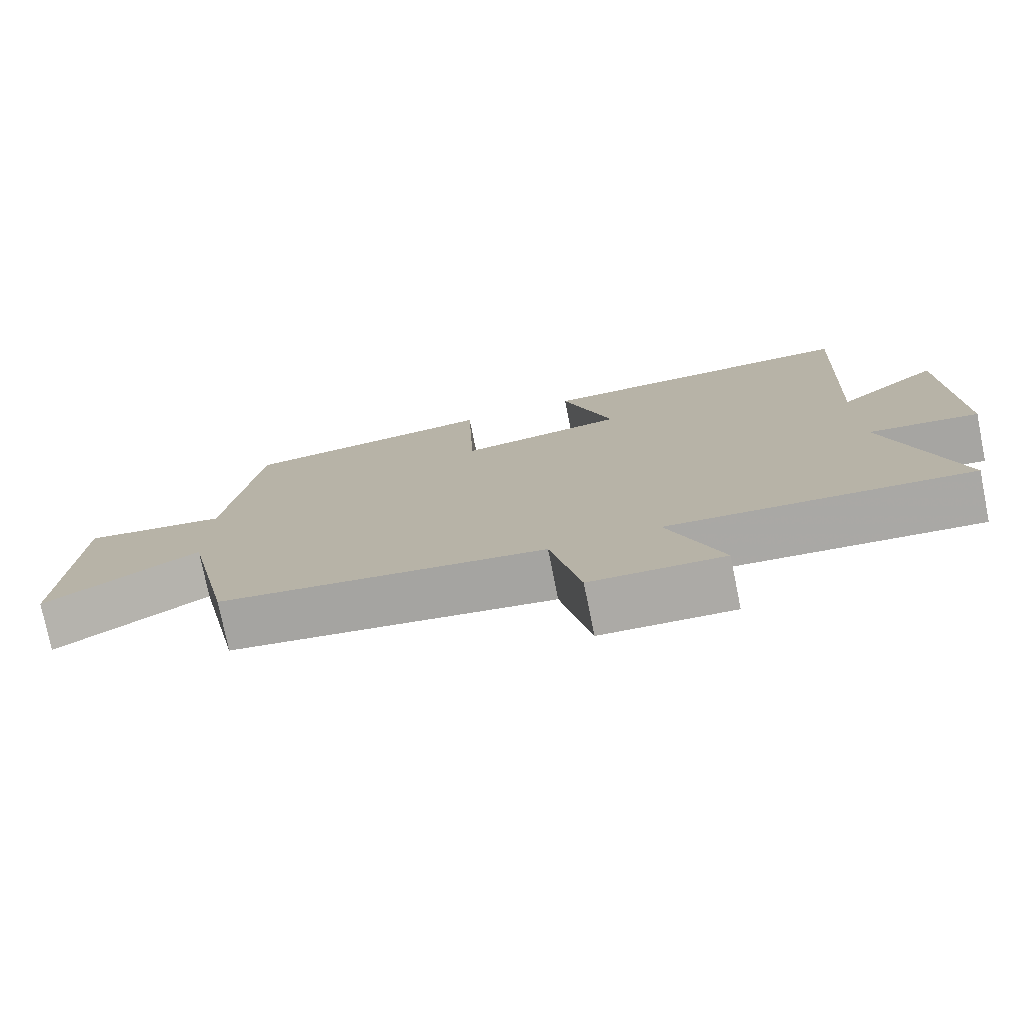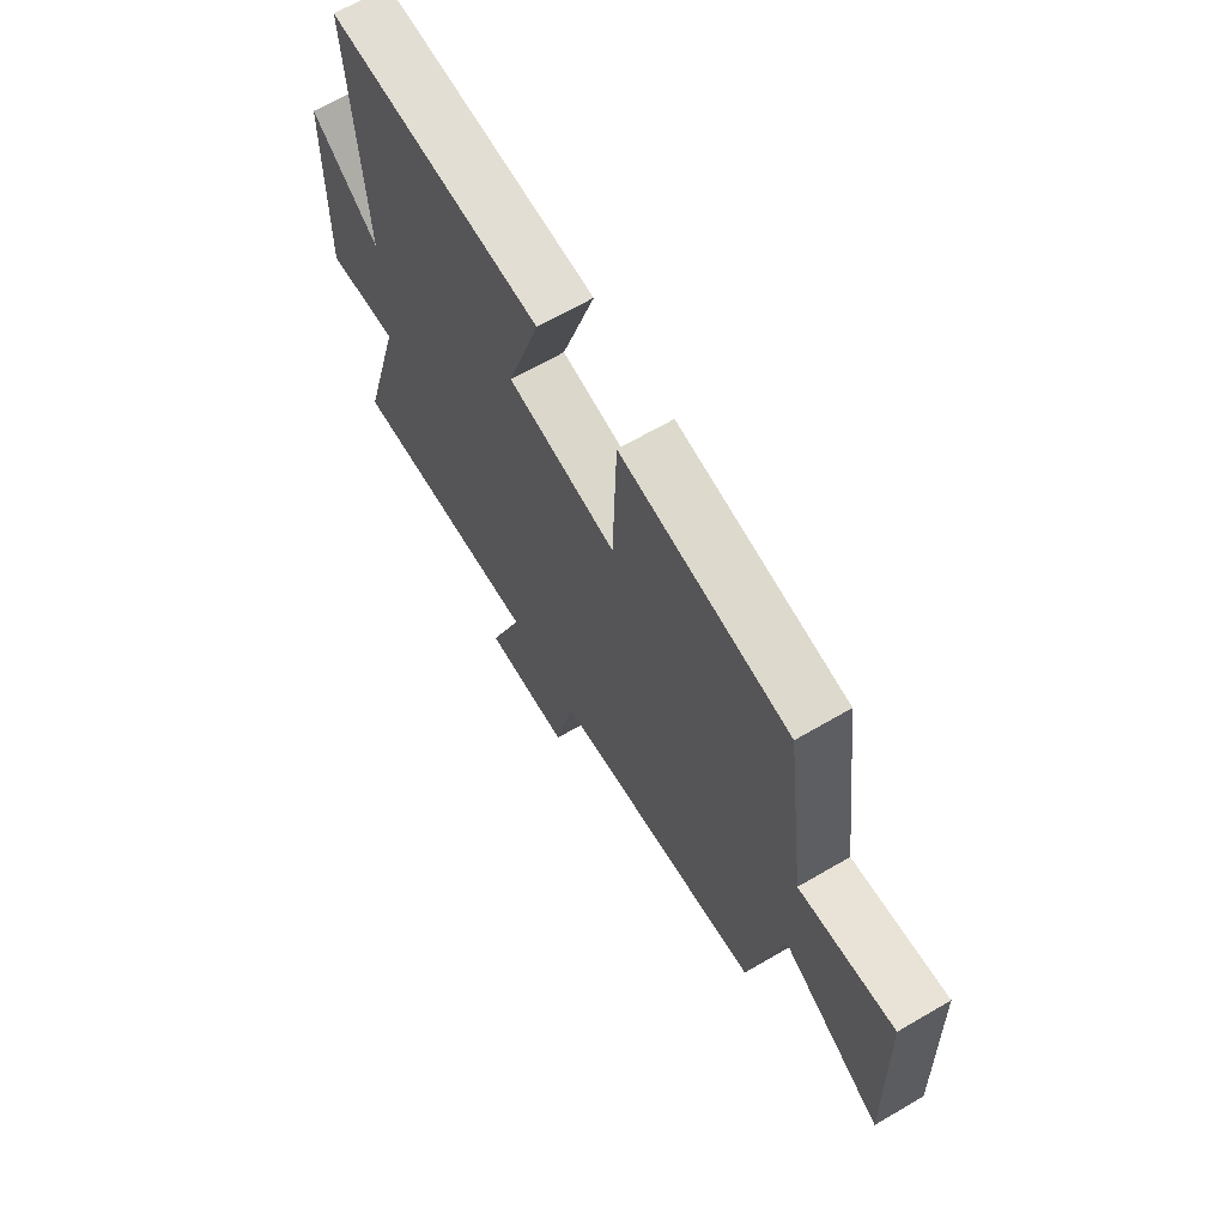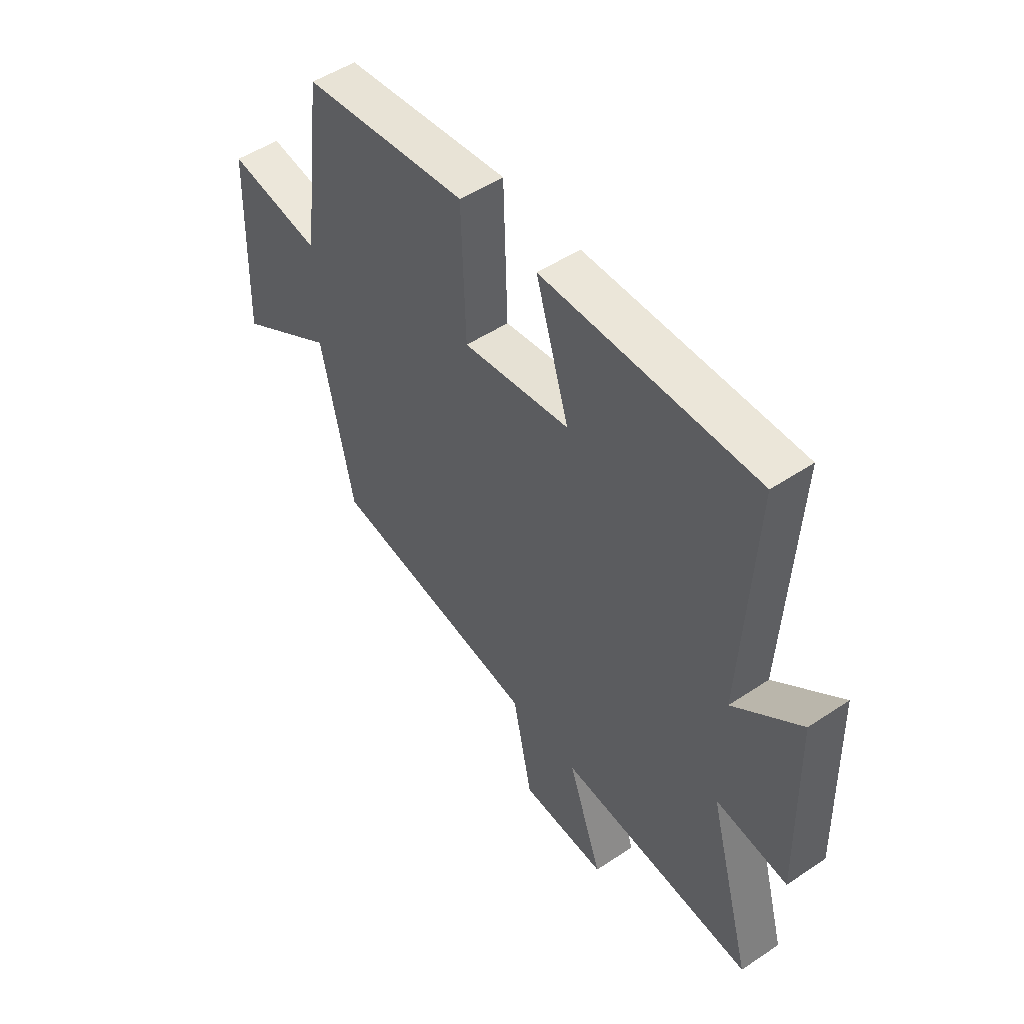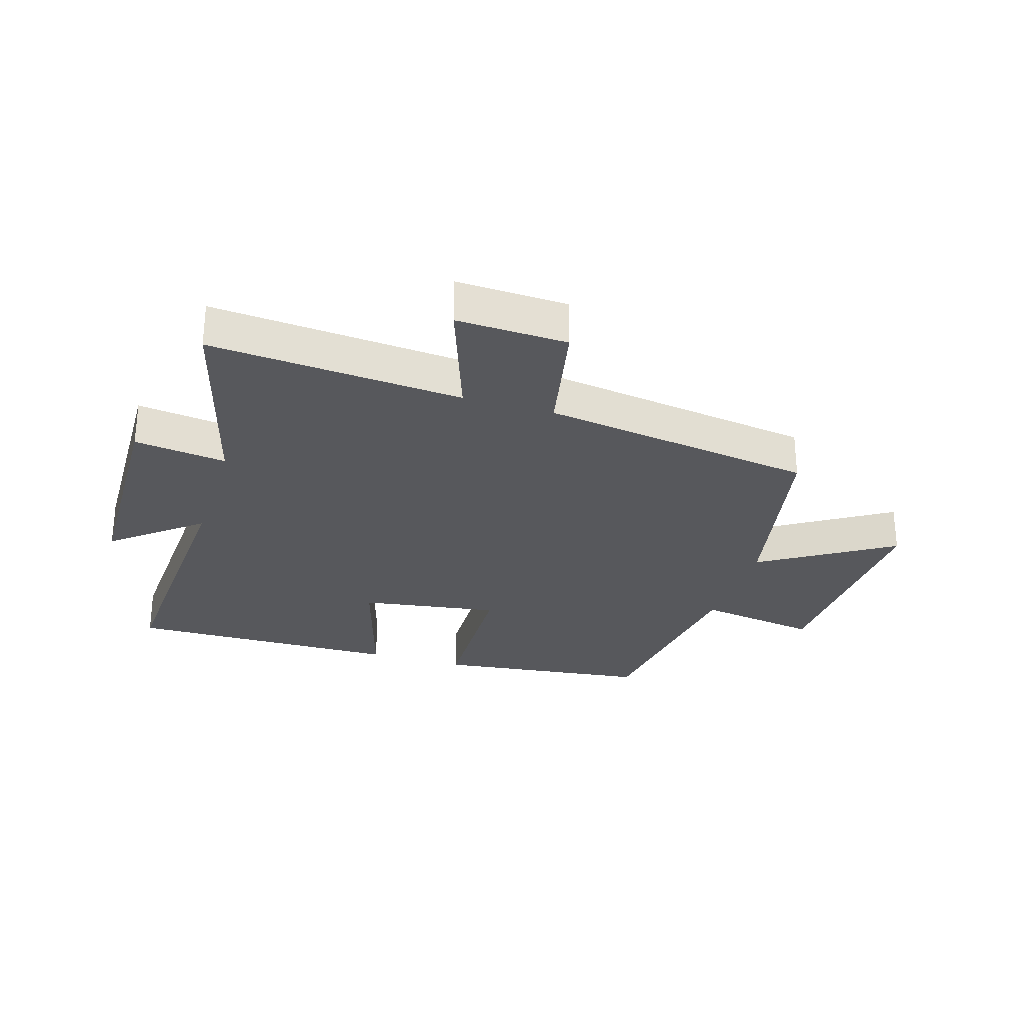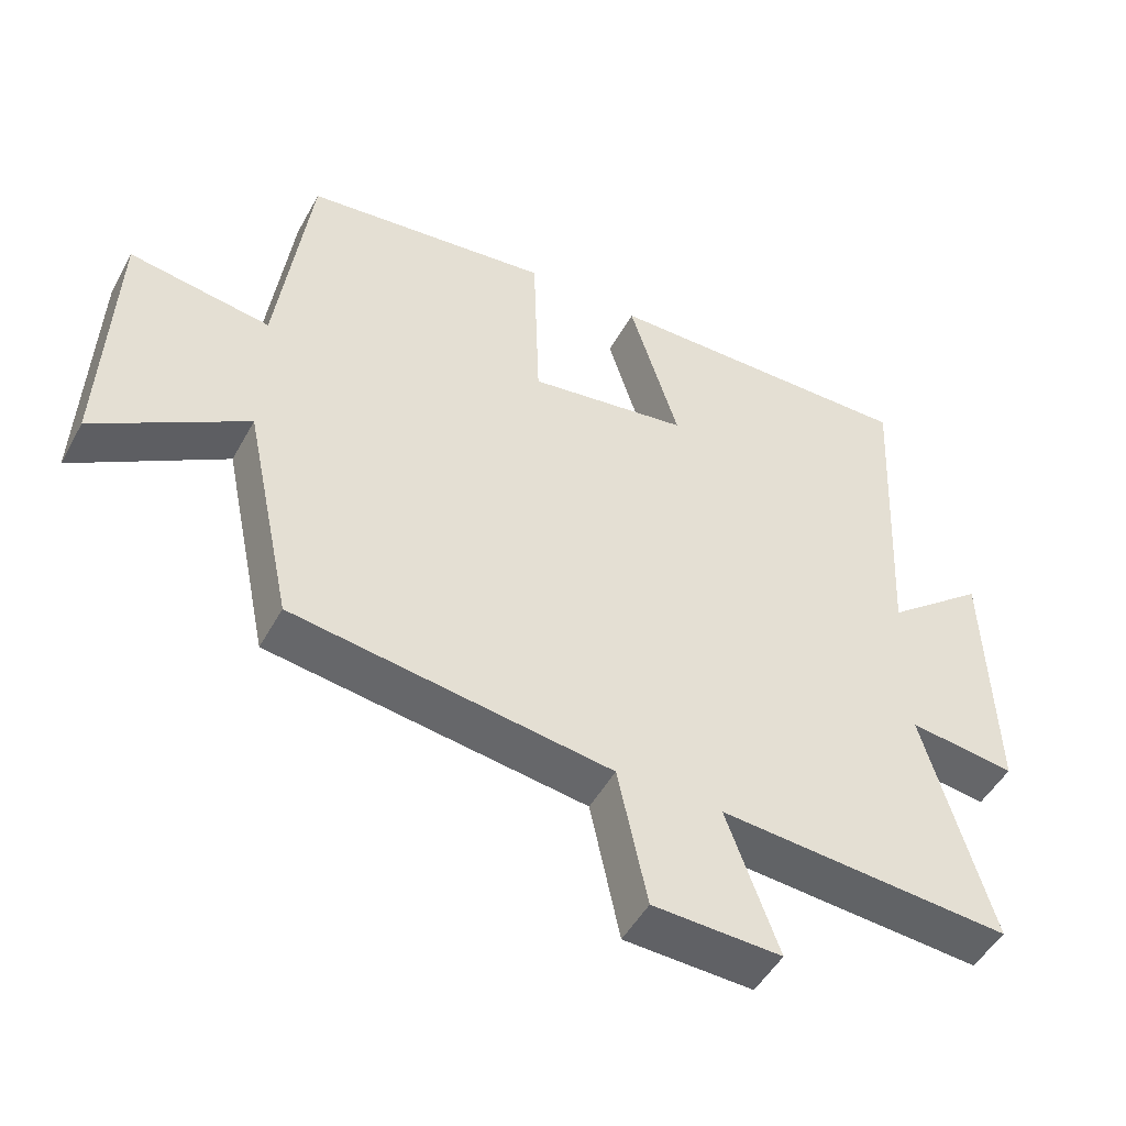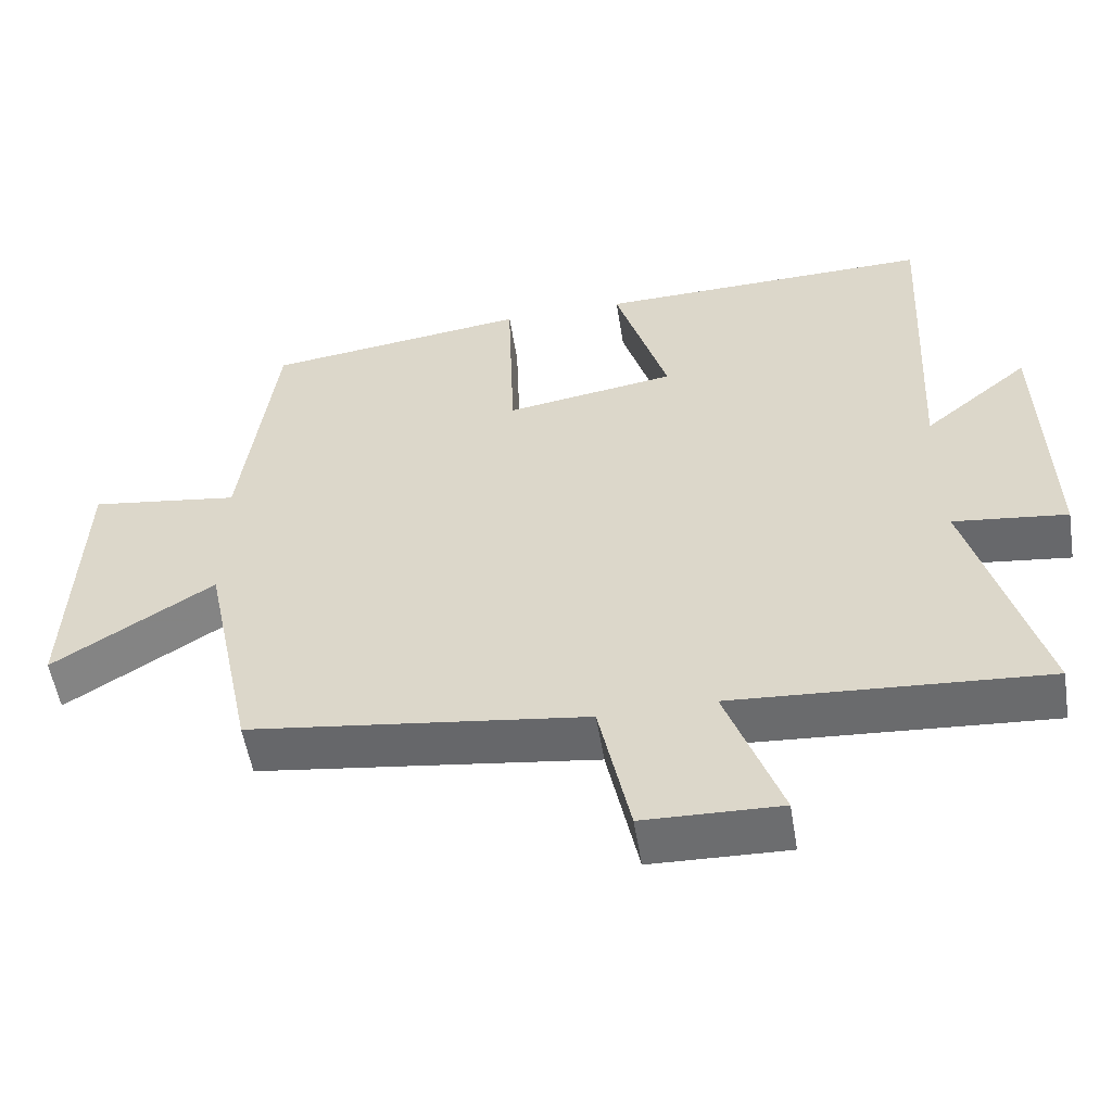
<metadata>
{"format":"obj","ext":"obj","renderer":"f3d","projection":"perspective","resolution":1024,"background":"white","views":[{"elev":-76.6,"azim":11.4,"up":"+Z"},{"elev":66.4,"azim":-120.3,"up":"+Z"},{"elev":50.4,"azim":53.8,"up":"+Z"},{"elev":-28.4,"azim":162.6,"up":"+Y"},{"elev":-49.3,"azim":-27.9,"up":"+Z"},{"elev":-54.4,"azim":9.2,"up":"+Z"}]}
</metadata>
<code>
v 0.595 0.07 -0.53
v 0.176 0.07 -0.5
v 0.25 0.07 -0.707
v 0.066 0.07 -0.701
v 0.024 0.07 -0.5
v -0.431 0.07 -0.437
v -0.5 0.07 -0.11
v -0.716 0.07 -0.246
v -0.702 0.07 0.132
v -0.5 0.07 0.102
v -0.454 0.07 0.455
v -0.099 0.07 0.5
v -0.09 0.07 0.233
v 0.14 0.07 0.269
v 0.069 0.07 0.5
v 0.524 0.07 0.509
v 0.5 0.07 0.044
v 0.643 0.07 0.161
v 0.653 0.07 -0.207
v 0.5 0.07 -0.188
v 0.595 0 -0.53
v 0.176 0 -0.5
v 0.25 0 -0.707
v 0.066 0 -0.701
v 0.024 0 -0.5
v -0.431 0 -0.437
v -0.5 0 -0.11
v -0.716 0 -0.246
v -0.702 0 0.132
v -0.5 0 0.102
v -0.454 0 0.455
v -0.099 0 0.5
v -0.09 0 0.233
v 0.14 0 0.269
v 0.069 0 0.5
v 0.524 0 0.509
v 0.5 0 0.044
v 0.643 0 0.161
v 0.653 0 -0.207
v 0.5 0 -0.188
f 17 18 19 20
f 14 15 16 17
f 13 14 17 20
f 10 11 12 13
f 10 13 20 1
f 7 8 9 10
f 5 6 7 10
f 2 3 4 5
f 2 5 10
f 1 2 10
f 40 39 38 37
f 37 36 35 34
f 40 37 34 33
f 33 32 31 30
f 21 40 33 30
f 30 29 28 27
f 30 27 26 25
f 25 24 23 22
f 30 25 22
f 30 22 21
f 1 21 22 2
f 2 22 23 3
f 3 23 24 4
f 4 24 25 5
f 5 25 26 6
f 6 26 27 7
f 7 27 28 8
f 8 28 29 9
f 9 29 30 10
f 10 30 31 11
f 11 31 32 12
f 12 32 33 13
f 13 33 34 14
f 14 34 35 15
f 15 35 36 16
f 16 36 37 17
f 17 37 38 18
f 18 38 39 19
f 19 39 40 20
f 20 40 21 1

</code>
